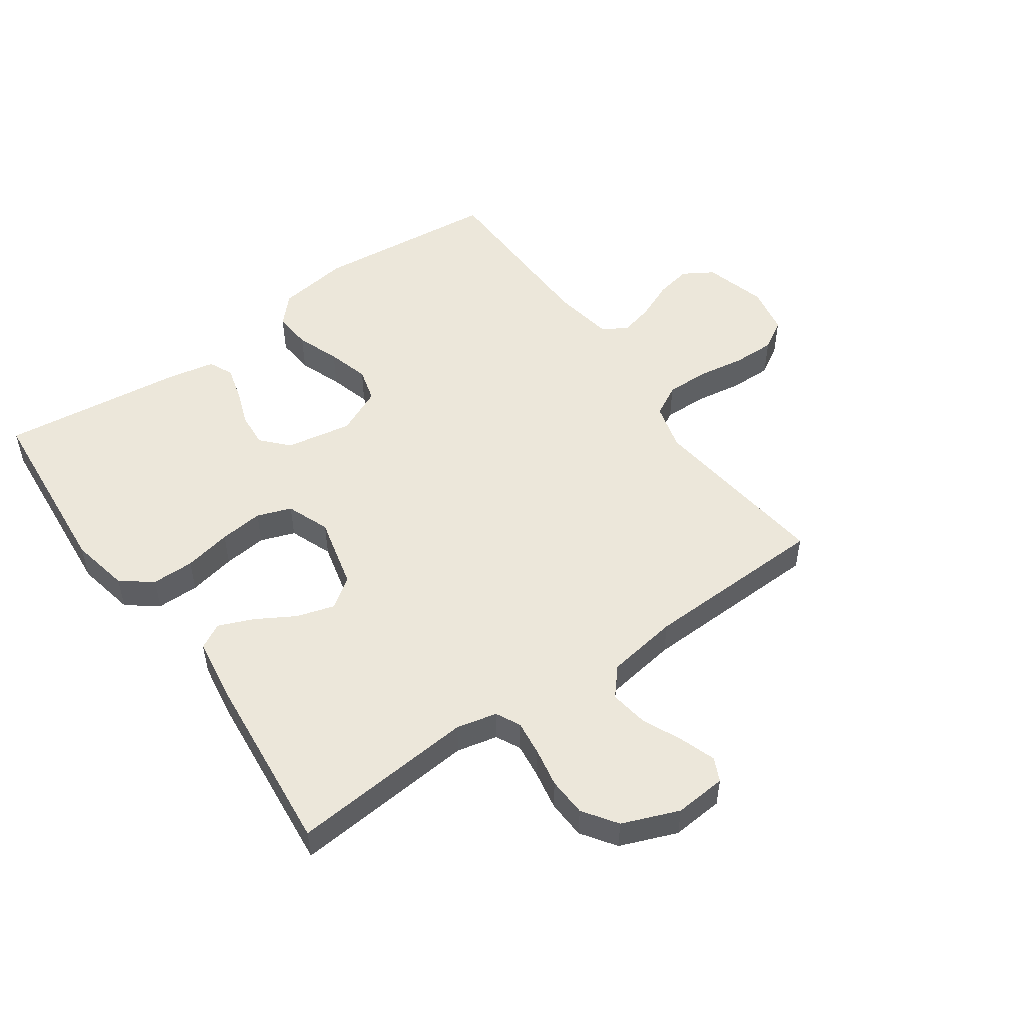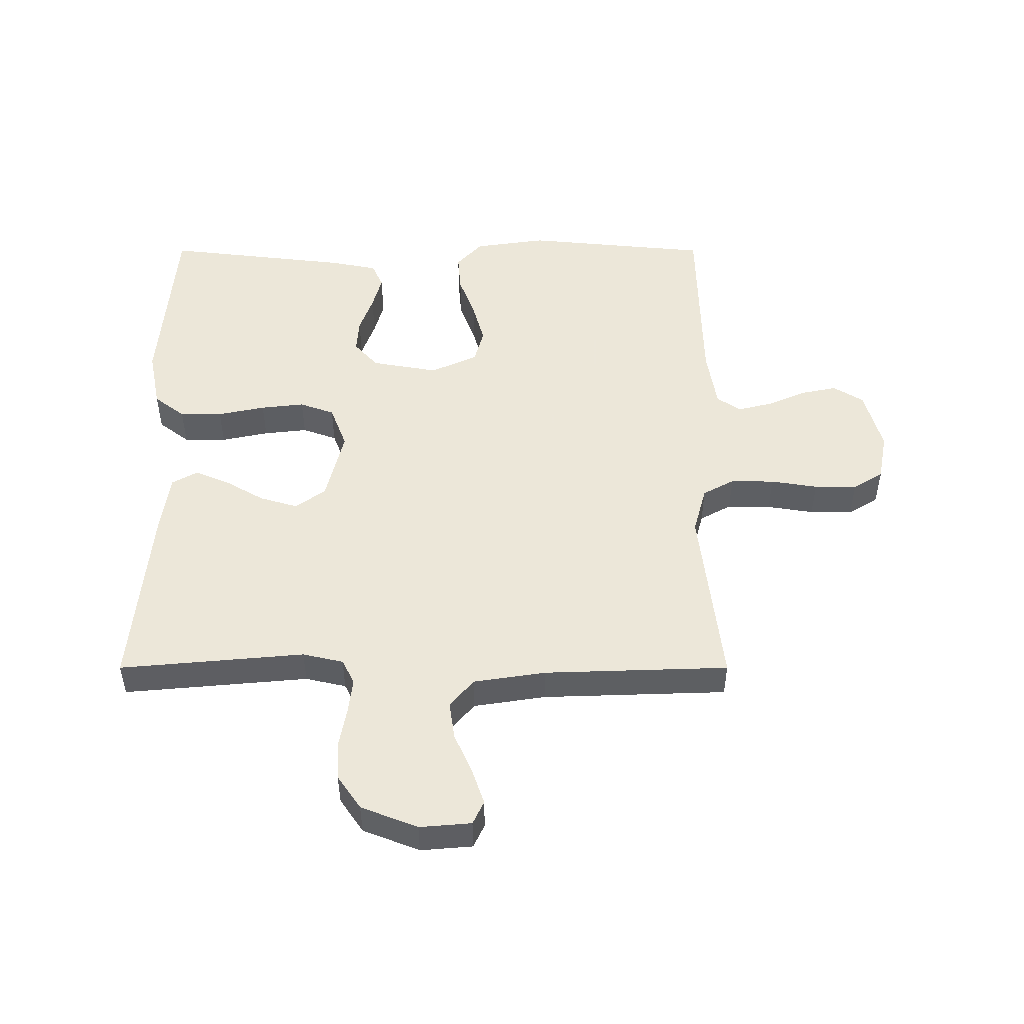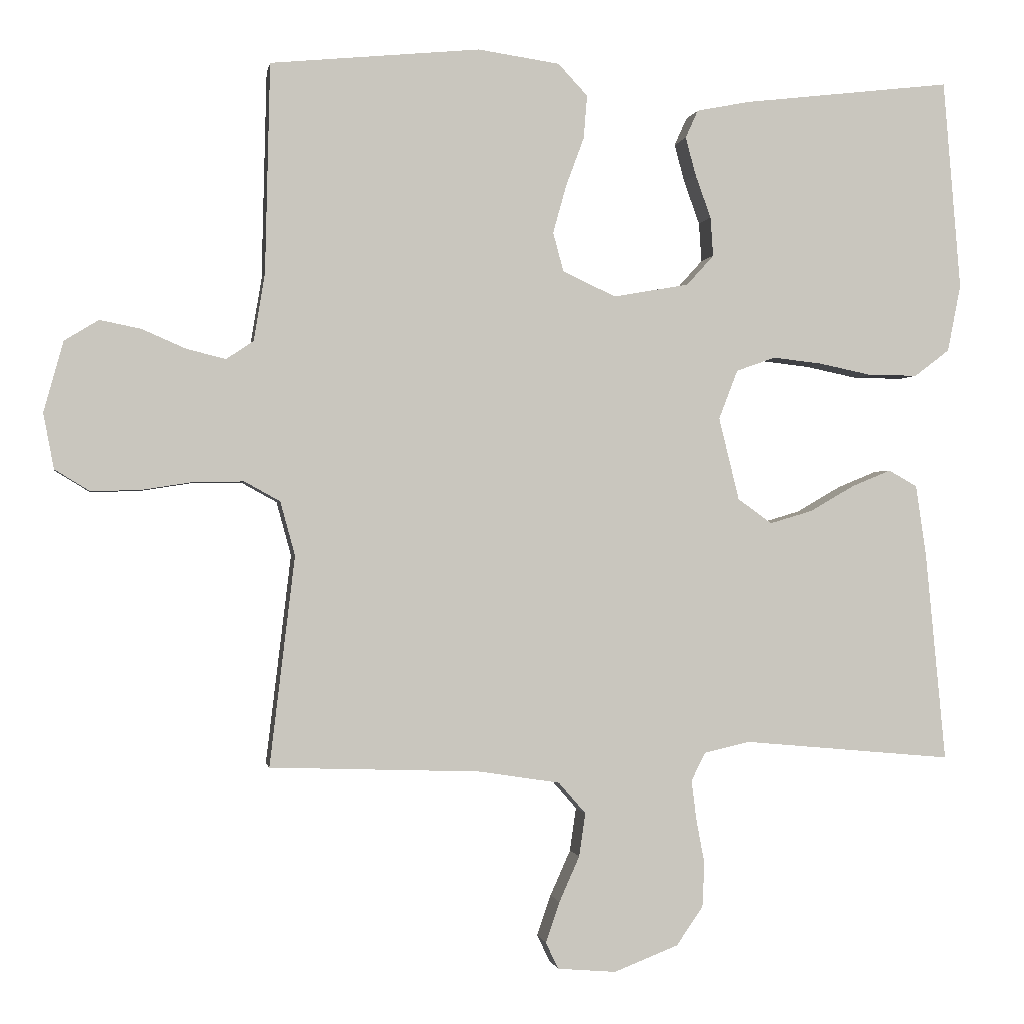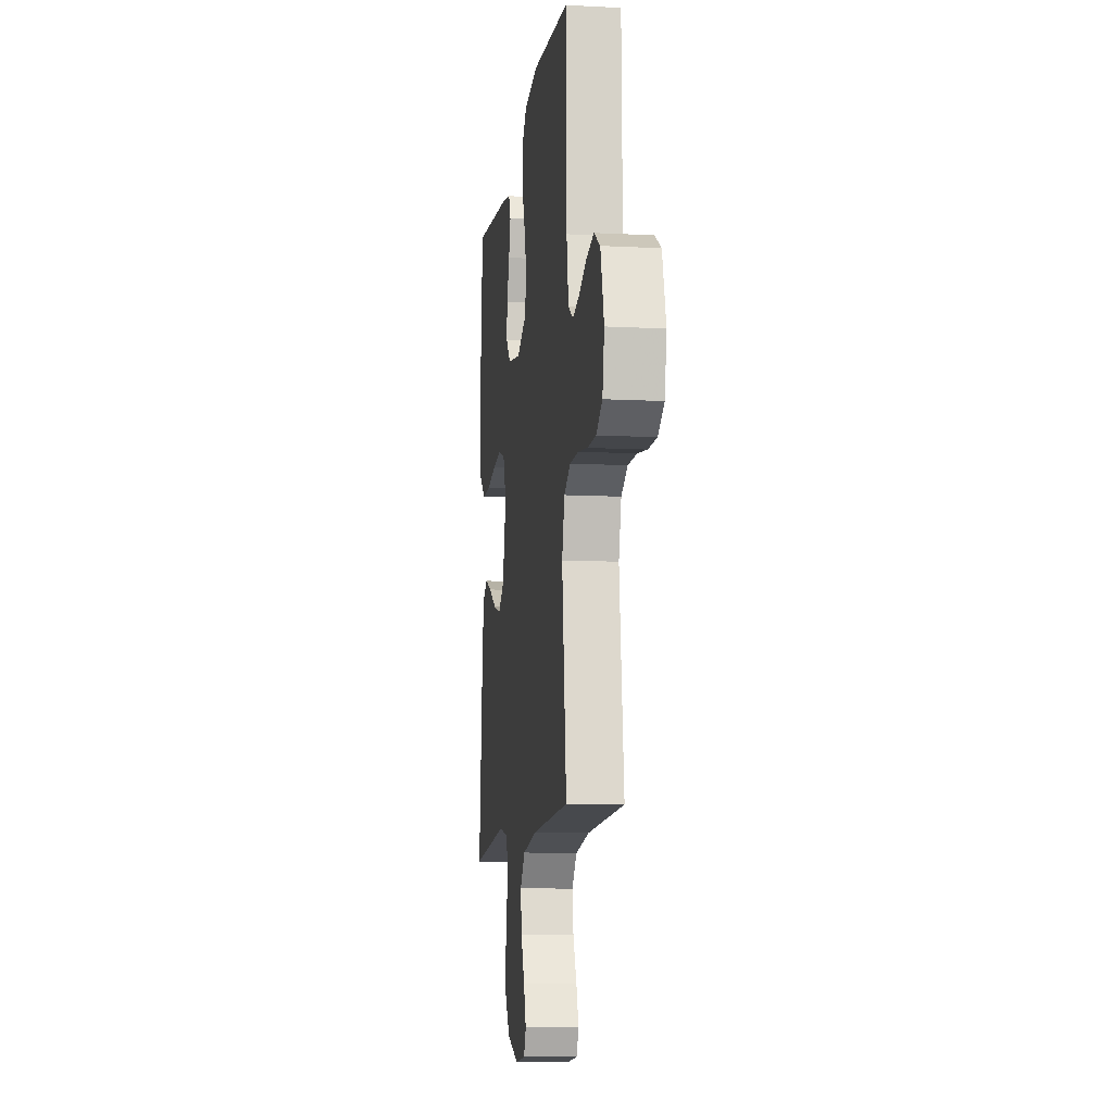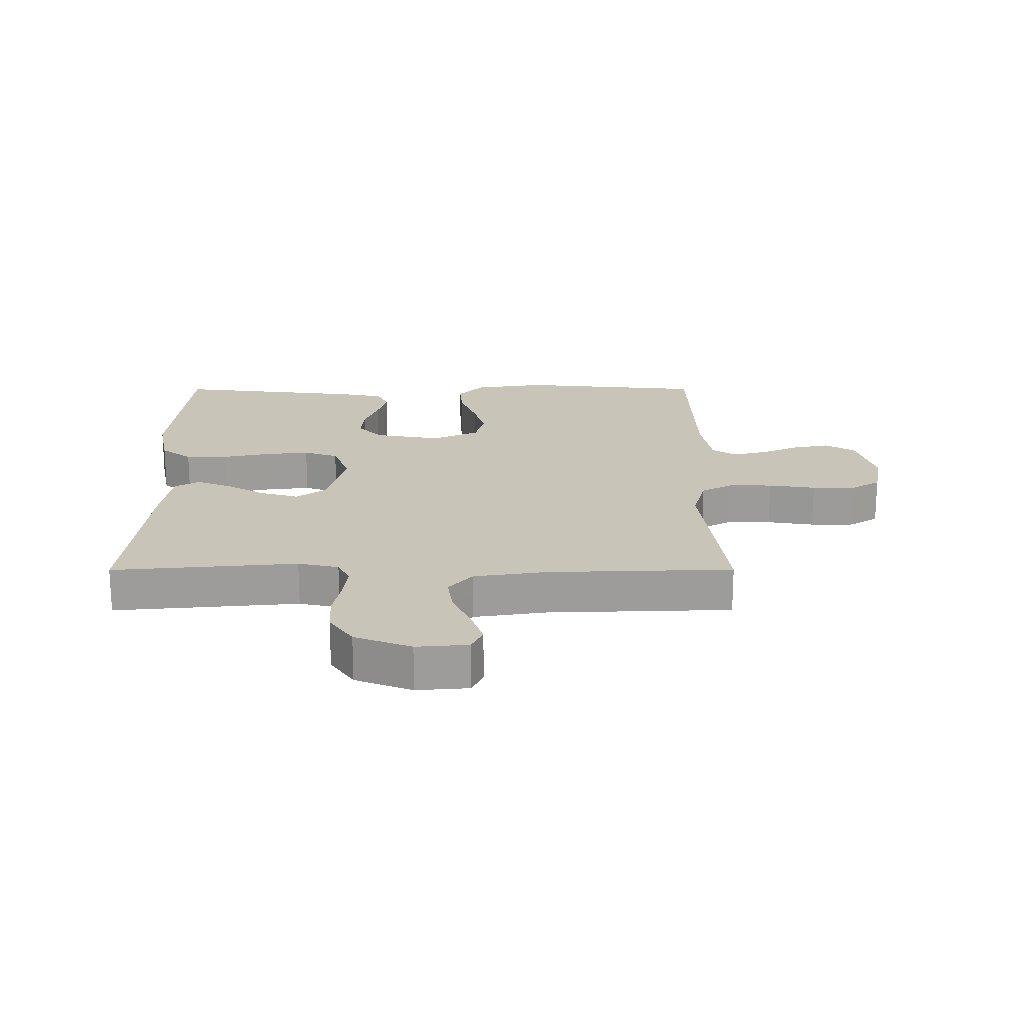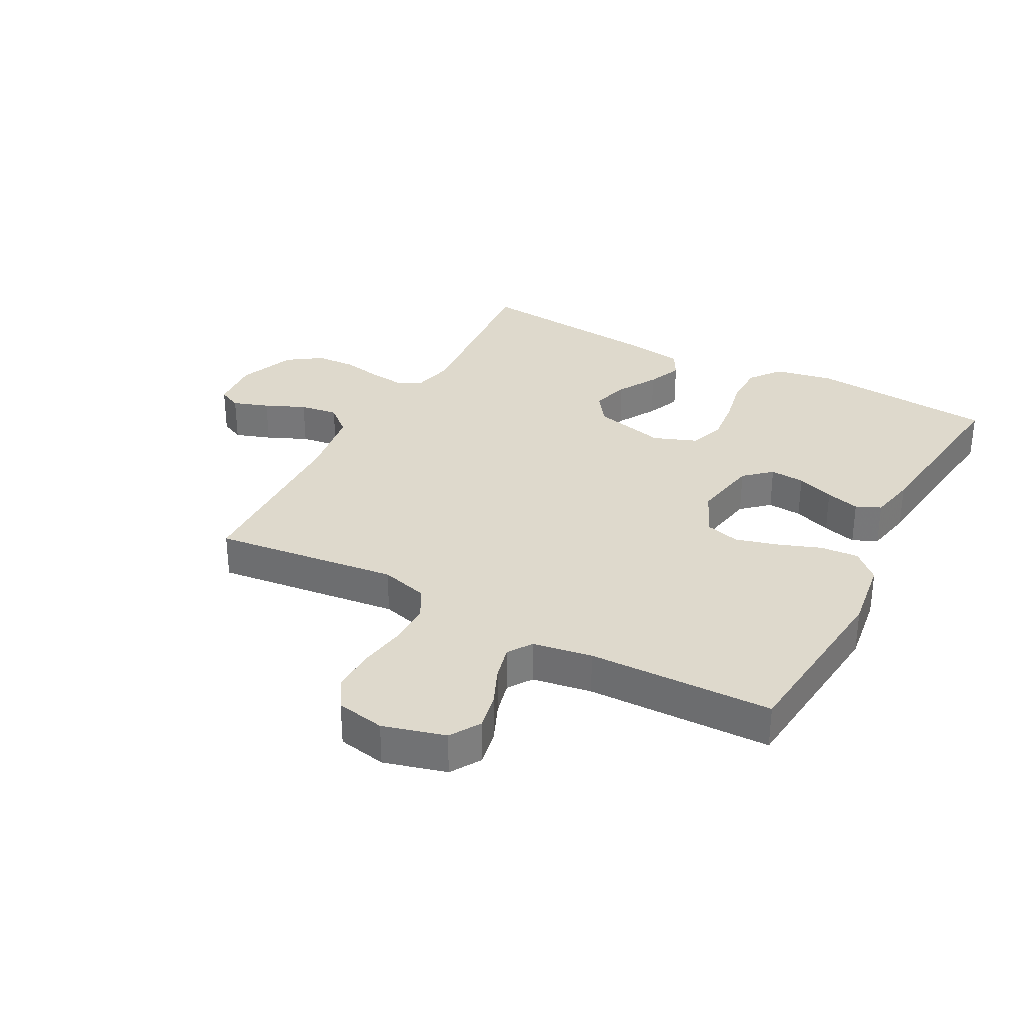
<metadata>
{"format":"obj","ext":"obj","renderer":"f3d","projection":"perspective","resolution":1024,"background":"white","views":[{"elev":51.3,"azim":144.8,"up":"+Y"},{"elev":50.2,"azim":-180.0,"up":"+Y"},{"elev":-0.7,"azim":-9.7,"up":"+Z"},{"elev":-10.3,"azim":-97.5,"up":"+Z"},{"elev":20.2,"azim":179.9,"up":"+Y"},{"elev":32.2,"azim":-61.7,"up":"+Y"}]}
</metadata>
<code>
v -0.5 0.07 -0.5
v -0.464 0.07 -0.2
v -0.485 0.07 -0.123
v -0.536 0.07 -0.095
v -0.607 0.07 -0.096
v -0.683 0.07 -0.108
v -0.752 0.07 -0.109
v -0.801 0.07 -0.079
v -0.816 0.07 0
v -0.788 0.07 0.101
v -0.739 0.07 0.131
v -0.68 0.07 0.119
v -0.618 0.07 0.092
v -0.562 0.07 0.078
v -0.523 0.07 0.104
v -0.507 0.07 0.2
v -0.5 0.07 0.5
v -0.2 0.07 0.529
v -0.083 0.07 0.512
v -0.041 0.07 0.467
v -0.046 0.07 0.405
v -0.072 0.07 0.335
v -0.091 0.07 0.267
v -0.076 0.07 0.211
v 0 0.07 0.176
v 0.108 0.07 0.195
v 0.147 0.07 0.238
v 0.143 0.07 0.294
v 0.121 0.07 0.355
v 0.106 0.07 0.41
v 0.124 0.07 0.45
v 0.2 0.07 0.465
v 0.5 0.07 0.5
v 0.525 0.07 0.2
v 0.506 0.07 0.104
v 0.456 0.07 0.066
v 0.387 0.07 0.066
v 0.31 0.07 0.082
v 0.239 0.07 0.09
v 0.183 0.07 0.07
v 0.156 0.07 0
v 0.185 0.07 -0.118
v 0.234 0.07 -0.153
v 0.295 0.07 -0.135
v 0.359 0.07 -0.098
v 0.415 0.07 -0.075
v 0.456 0.07 -0.098
v 0.471 0.07 -0.2
v 0.5 0.07 -0.5
v 0.2 0.07 -0.473
v 0.134 0.07 -0.488
v 0.114 0.07 -0.528
v 0.121 0.07 -0.585
v 0.133 0.07 -0.649
v 0.13 0.07 -0.712
v 0.092 0.07 -0.767
v 0 0.07 -0.803
v -0.084 0.07 -0.796
v -0.102 0.07 -0.758
v -0.082 0.07 -0.7
v -0.053 0.07 -0.635
v -0.044 0.07 -0.573
v -0.083 0.07 -0.528
v -0.2 0.07 -0.51
v -0.5 0 -0.5
v -0.464 0 -0.2
v -0.485 0 -0.123
v -0.536 0 -0.095
v -0.607 0 -0.096
v -0.683 0 -0.108
v -0.752 0 -0.109
v -0.801 0 -0.079
v -0.816 0 0
v -0.788 0 0.101
v -0.739 0 0.131
v -0.68 0 0.119
v -0.618 0 0.092
v -0.562 0 0.078
v -0.523 0 0.104
v -0.507 0 0.2
v -0.5 0 0.5
v -0.2 0 0.529
v -0.083 0 0.512
v -0.041 0 0.467
v -0.046 0 0.405
v -0.072 0 0.335
v -0.091 0 0.267
v -0.076 0 0.211
v 0 0 0.176
v 0.108 0 0.195
v 0.147 0 0.238
v 0.143 0 0.294
v 0.121 0 0.355
v 0.106 0 0.41
v 0.124 0 0.45
v 0.2 0 0.465
v 0.5 0 0.5
v 0.525 0 0.2
v 0.506 0 0.104
v 0.456 0 0.066
v 0.387 0 0.066
v 0.31 0 0.082
v 0.239 0 0.09
v 0.183 0 0.07
v 0.156 0 0
v 0.185 0 -0.118
v 0.234 0 -0.153
v 0.295 0 -0.135
v 0.359 0 -0.098
v 0.415 0 -0.075
v 0.456 0 -0.098
v 0.471 0 -0.2
v 0.5 0 -0.5
v 0.2 0 -0.473
v 0.134 0 -0.488
v 0.114 0 -0.528
v 0.121 0 -0.585
v 0.133 0 -0.649
v 0.13 0 -0.712
v 0.092 0 -0.767
v 0 0 -0.803
v -0.084 0 -0.796
v -0.102 0 -0.758
v -0.082 0 -0.7
v -0.053 0 -0.635
v -0.044 0 -0.573
v -0.083 0 -0.528
v -0.2 0 -0.51
f 58 59 60 61
f 56 57 58 61
f 56 61 62
f 53 54 55 56
f 52 53 56 62
f 51 52 62 63
f 47 48 49 50
f 44 45 46 47
f 43 44 47 50
f 42 43 50 51
f 35 36 37 38
f 35 38 39
f 34 35 39
f 33 34 39 40
f 31 32 33 40
f 28 29 30 31
f 19 20 21 22
f 19 22 23
f 16 17 18 19
f 15 16 19 23
f 14 15 23 24
f 10 11 12 13
f 10 13 14
f 9 10 14
f 5 6 7 8
f 4 5 8 9
f 64 1 2
f 64 2 3
f 63 64 3
f 41 42 51 63
f 41 63 3
f 40 41 3 4
f 28 31 40
f 27 28 40
f 26 27 40
f 25 26 40 4
f 14 24 25
f 4 9 14 25
f 125 124 123 122
f 125 122 121 120
f 126 125 120
f 120 119 118 117
f 126 120 117 116
f 127 126 116 115
f 114 113 112 111
f 111 110 109 108
f 114 111 108 107
f 115 114 107 106
f 102 101 100 99
f 103 102 99
f 103 99 98
f 104 103 98 97
f 104 97 96 95
f 95 94 93 92
f 86 85 84 83
f 87 86 83
f 83 82 81 80
f 87 83 80 79
f 88 87 79 78
f 77 76 75 74
f 78 77 74
f 78 74 73
f 72 71 70 69
f 73 72 69 68
f 66 65 128
f 67 66 128
f 67 128 127
f 127 115 106 105
f 67 127 105
f 68 67 105 104
f 104 95 92
f 104 92 91
f 104 91 90
f 68 104 90 89
f 89 88 78
f 89 78 73 68
f 1 65 66 2
f 2 66 67 3
f 3 67 68 4
f 4 68 69 5
f 5 69 70 6
f 6 70 71 7
f 7 71 72 8
f 8 72 73 9
f 9 73 74 10
f 10 74 75 11
f 11 75 76 12
f 12 76 77 13
f 13 77 78 14
f 14 78 79 15
f 15 79 80 16
f 16 80 81 17
f 17 81 82 18
f 18 82 83 19
f 19 83 84 20
f 20 84 85 21
f 21 85 86 22
f 22 86 87 23
f 23 87 88 24
f 24 88 89 25
f 25 89 90 26
f 26 90 91 27
f 27 91 92 28
f 28 92 93 29
f 29 93 94 30
f 30 94 95 31
f 31 95 96 32
f 32 96 97 33
f 33 97 98 34
f 34 98 99 35
f 35 99 100 36
f 36 100 101 37
f 37 101 102 38
f 38 102 103 39
f 39 103 104 40
f 40 104 105 41
f 41 105 106 42
f 42 106 107 43
f 43 107 108 44
f 44 108 109 45
f 45 109 110 46
f 46 110 111 47
f 47 111 112 48
f 48 112 113 49
f 49 113 114 50
f 50 114 115 51
f 51 115 116 52
f 52 116 117 53
f 53 117 118 54
f 54 118 119 55
f 55 119 120 56
f 56 120 121 57
f 57 121 122 58
f 58 122 123 59
f 59 123 124 60
f 60 124 125 61
f 61 125 126 62
f 62 126 127 63
f 63 127 128 64
f 64 128 65 1

</code>
